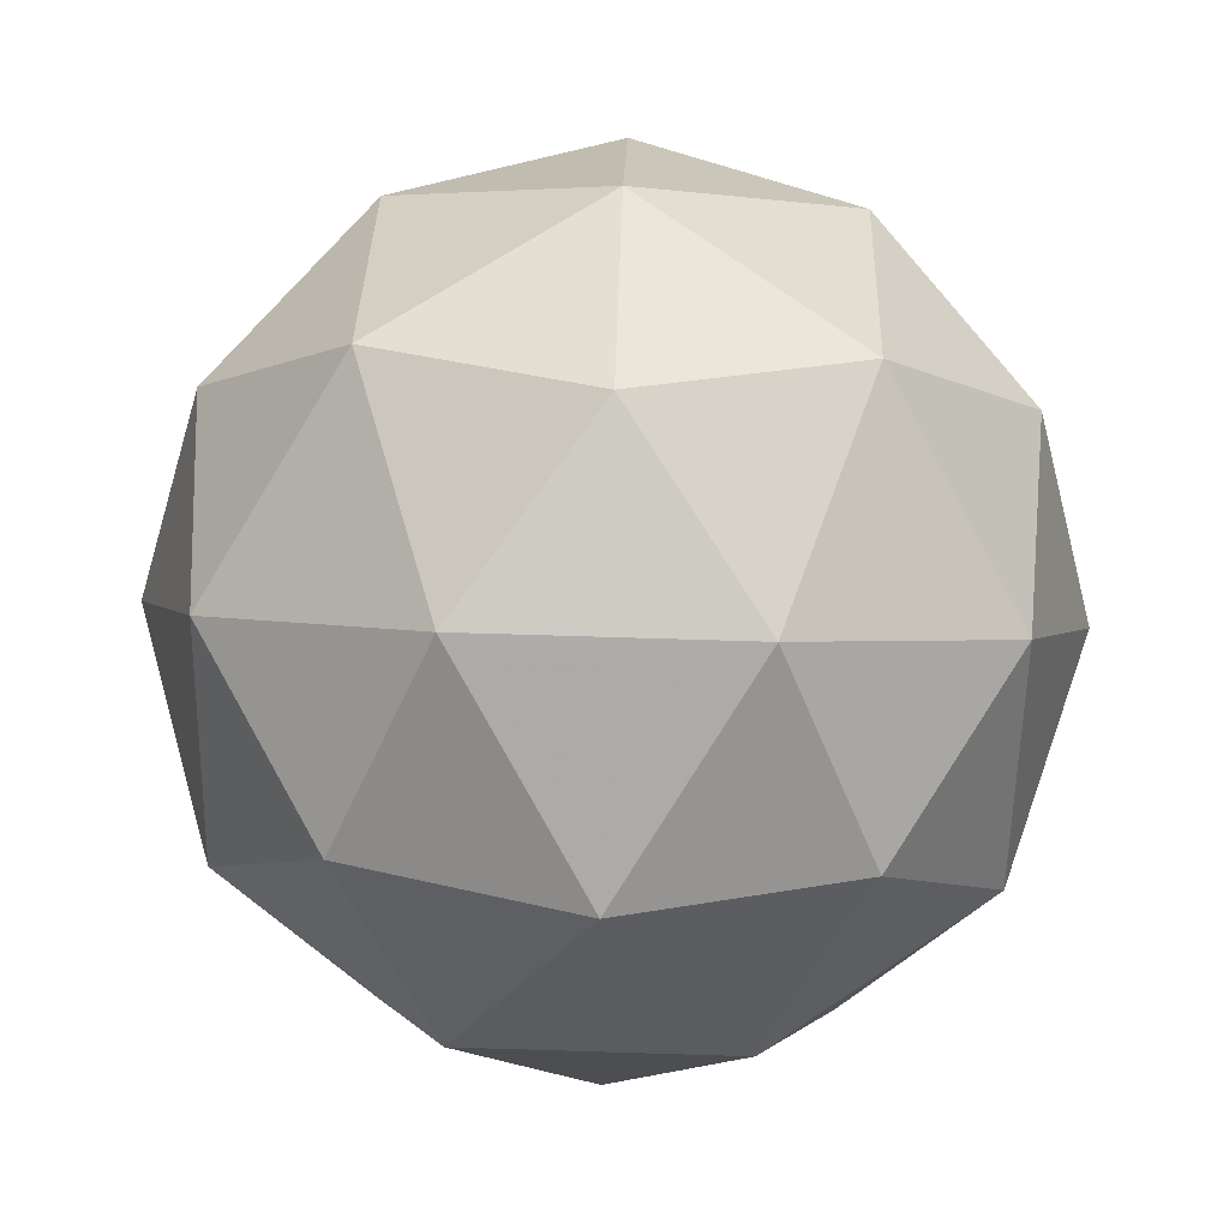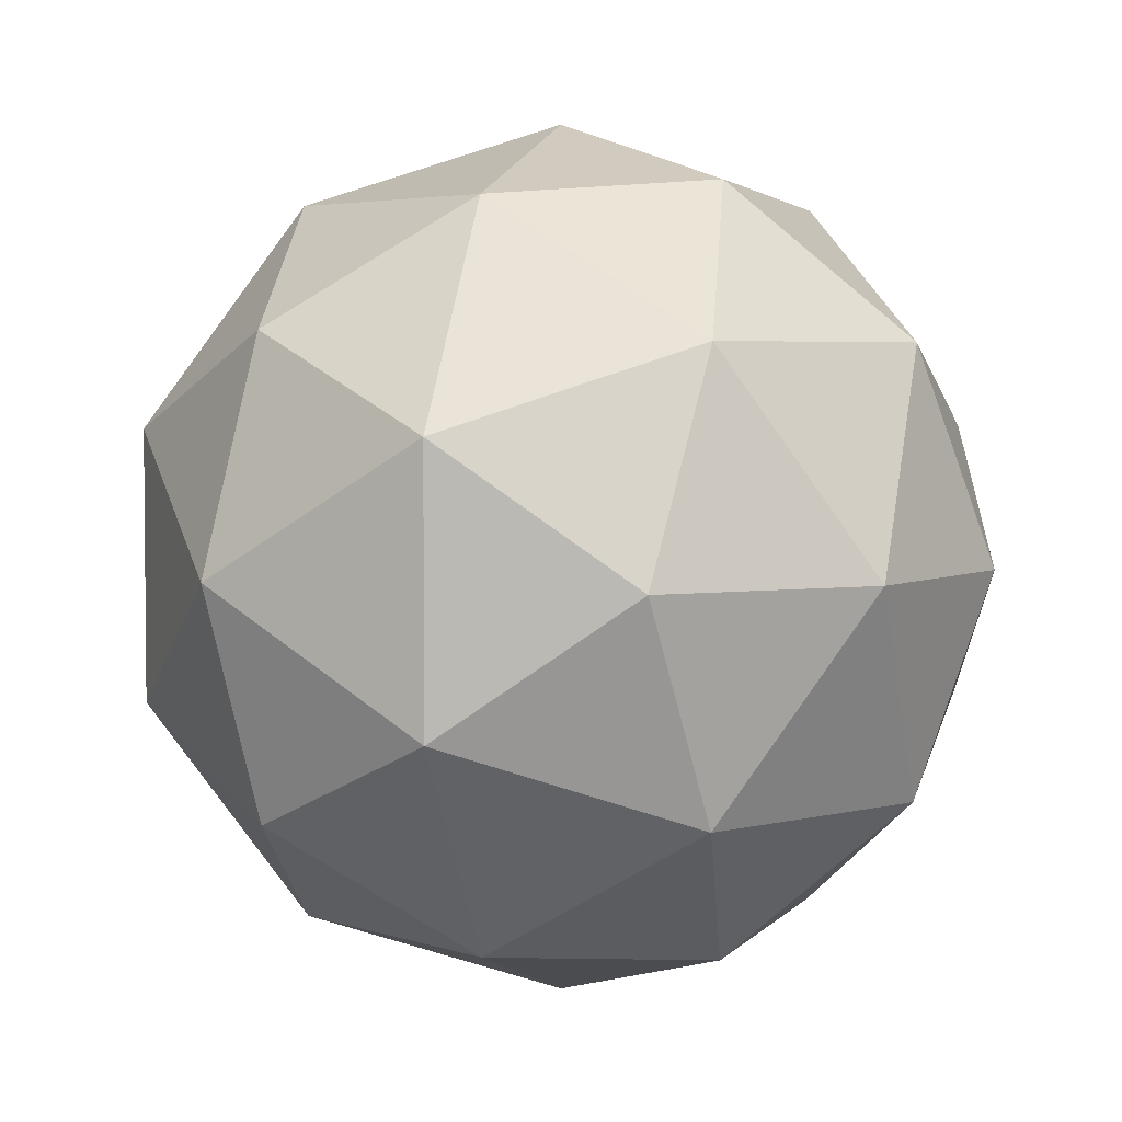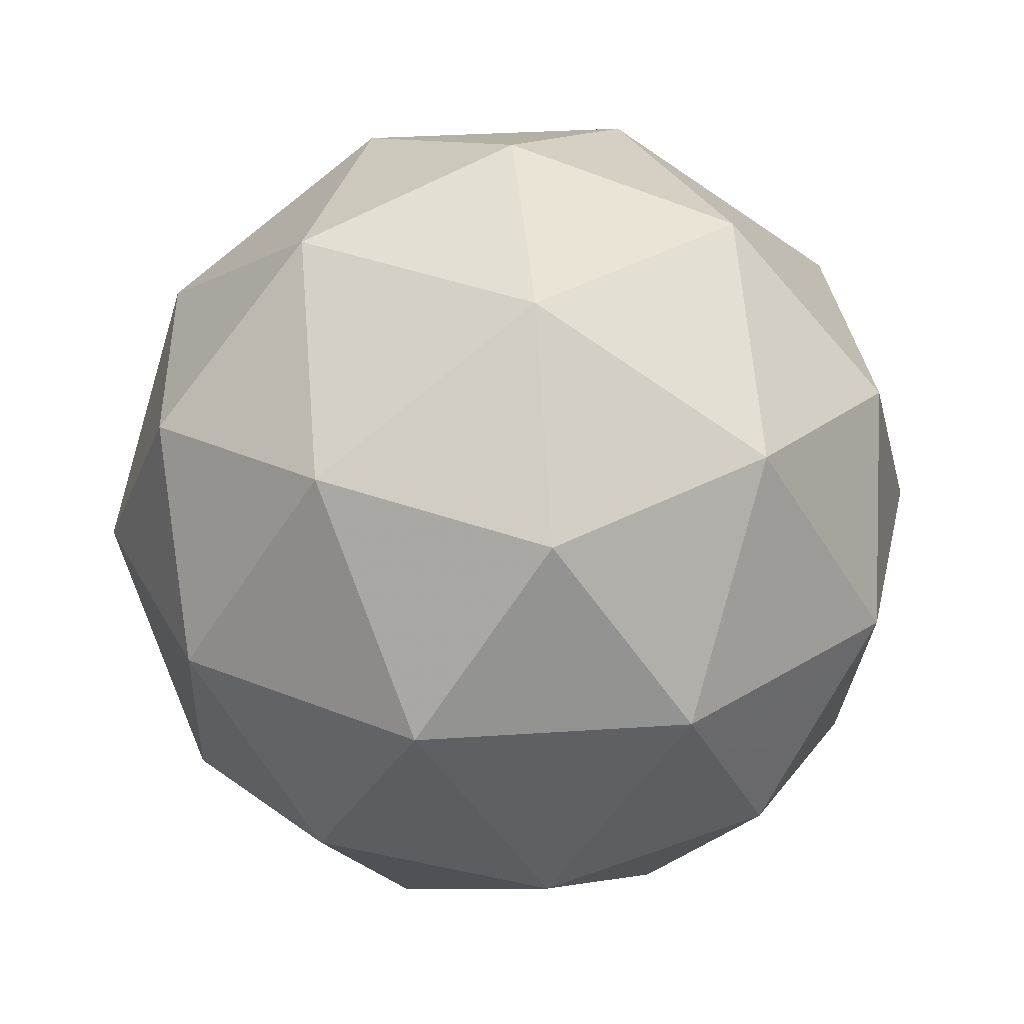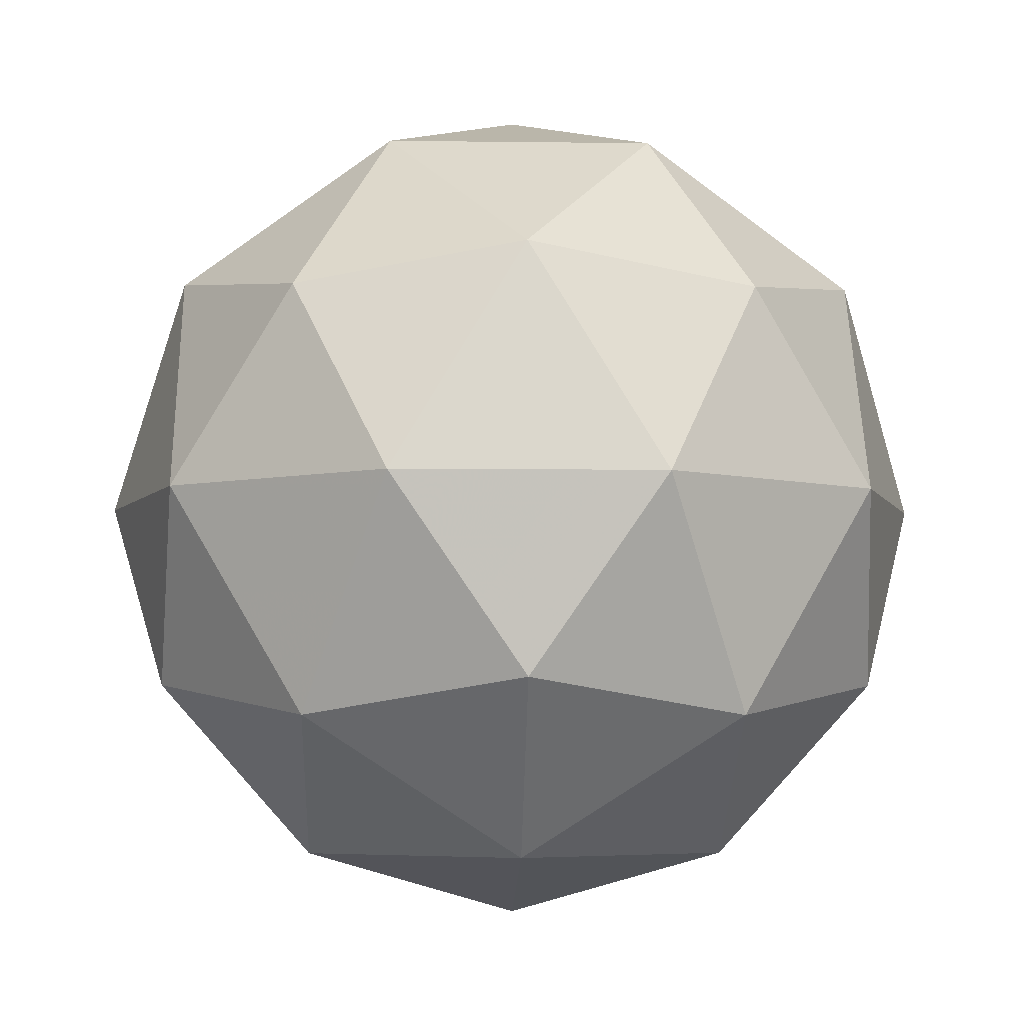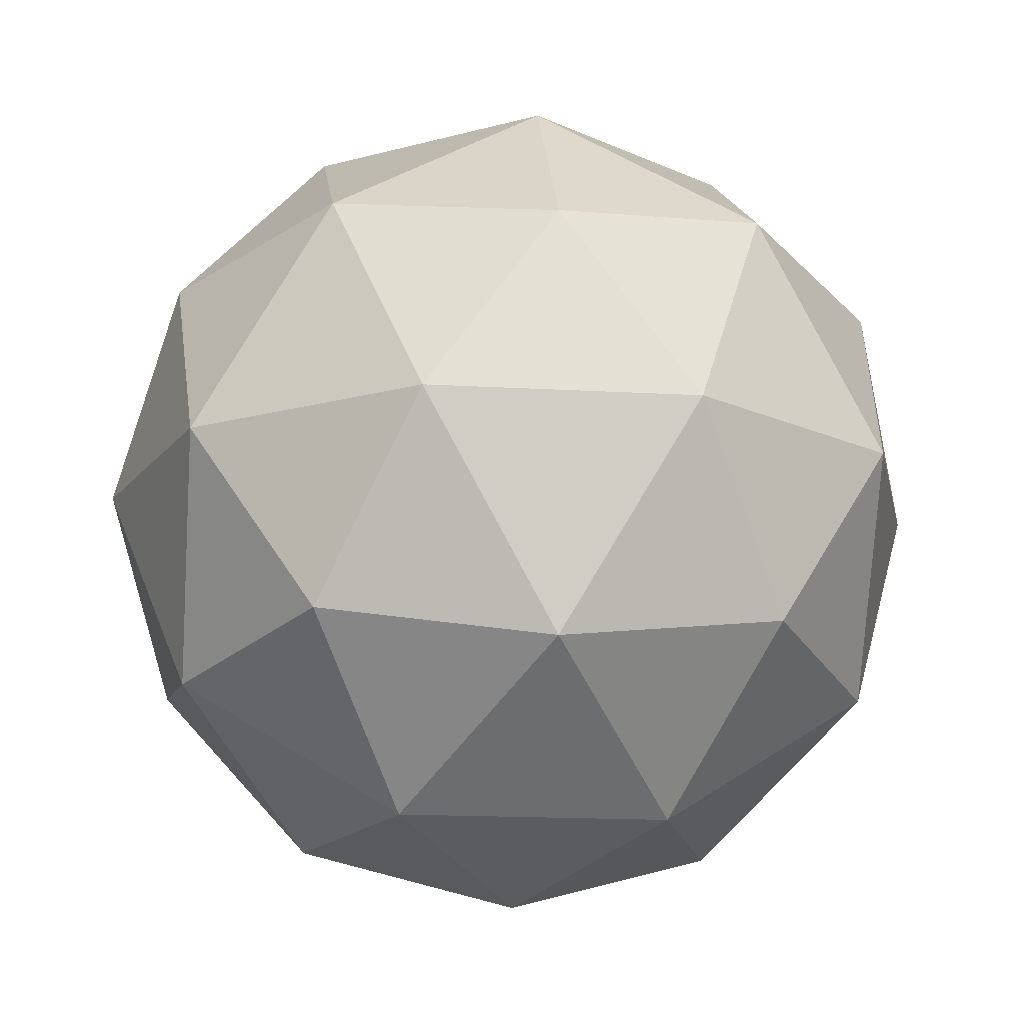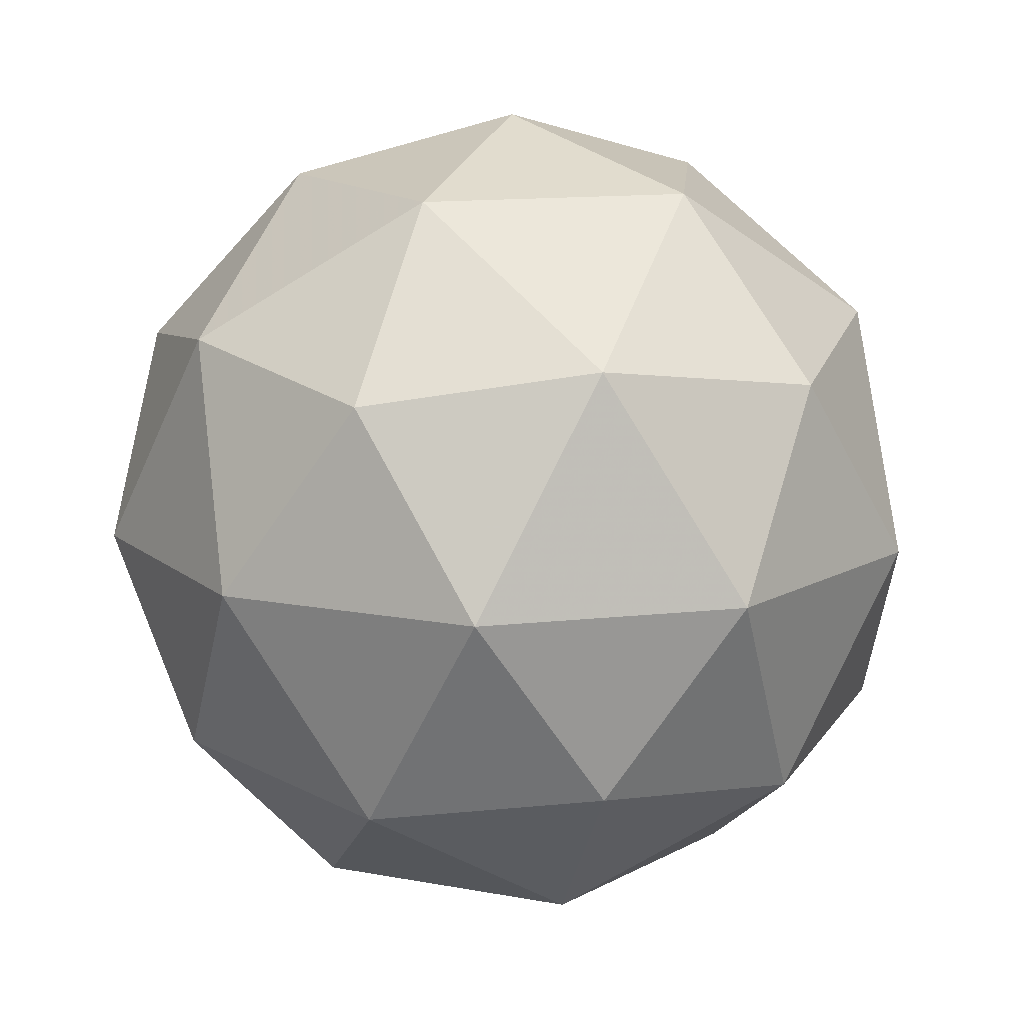
<metadata>
{"format":"obj","ext":"obj","renderer":"f3d","projection":"perspective","resolution":1024,"background":"white","views":[{"elev":65.9,"azim":55.8,"up":"+Y"},{"elev":3.9,"azim":-73.3,"up":"+Z"},{"elev":31.1,"azim":-131.6,"up":"+Y"},{"elev":-5.6,"azim":123.7,"up":"+Y"},{"elev":-16.4,"azim":11.2,"up":"+Y"},{"elev":14.4,"azim":-31.4,"up":"+Y"}]}
</metadata>
<code>
g PVPL-i1-g69-s68
v 1.1e+04 4173 7898
v 1.109e+04 4205 7963
v 1.096e+04 4205 8003
v 1.115e+04 4289 8008
v 1.118e+04 4273 7898
v 1.089e+04 4205 7898
v 1.096e+04 4205 7793
v 1.109e+04 4205 7833
v 1.12e+04 4383 7963
v 1.094e+04 4289 8076
v 1.105e+04 4273 8068
v 1.1e+04 4383 8108
v 1.081e+04 4289 7898
v 1.085e+04 4273 8003
v 1.08e+04 4383 7963
v 1.094e+04 4289 7719
v 1.085e+04 4273 7793
v 1.087e+04 4383 7728
v 1.115e+04 4289 7787
v 1.105e+04 4273 7728
v 1.112e+04 4383 7728
v 1.112e+04 4383 8068
v 1.087e+04 4383 8068
v 1.08e+04 4383 7833
v 1.1e+04 4383 7688
v 1.12e+04 4383 7833
v 1.106e+04 4477 8076
v 1.114e+04 4494 8003
v 1.103e+04 4562 8003
v 1.085e+04 4477 8008
v 1.094e+04 4494 8068
v 1.091e+04 4562 7963
v 1.085e+04 4477 7787
v 1.082e+04 4494 7898
v 1.091e+04 4562 7833
v 1.106e+04 4477 7719
v 1.094e+04 4494 7728
v 1.103e+04 4562 7793
v 1.119e+04 4477 7898
v 1.114e+04 4494 7793
v 1.111e+04 4562 7898
v 1.1e+04 4593 7898
f 1 2 3
f 4 2 5
f 1 3 6
f 1 6 7
f 1 7 8
f 4 5 9
f 10 11 12
f 13 14 15
f 16 17 18
f 19 20 21
f 4 9 22
f 10 12 23
f 13 15 24
f 16 18 25
f 19 21 26
f 27 28 29
f 30 31 32
f 33 34 35
f 36 37 38
f 39 40 41
f 41 38 42
f 41 40 38
f 40 36 38
f 38 35 42
f 38 37 35
f 37 33 35
f 35 32 42
f 35 34 32
f 34 30 32
f 32 29 42
f 32 31 29
f 31 27 29
f 29 41 42
f 29 28 41
f 28 39 41
f 26 40 39
f 26 21 40
f 21 36 40
f 25 37 36
f 25 18 37
f 18 33 37
f 24 34 33
f 24 15 34
f 15 30 34
f 23 31 30
f 23 12 31
f 12 27 31
f 22 28 27
f 22 9 28
f 9 39 28
f 21 25 36
f 21 20 25
f 20 16 25
f 18 24 33
f 18 17 24
f 17 13 24
f 15 23 30
f 15 14 23
f 14 10 23
f 12 22 27
f 12 11 22
f 11 4 22
f 9 26 39
f 9 5 26
f 5 19 26
f 8 20 19
f 8 7 20
f 7 16 20
f 7 17 16
f 7 6 17
f 6 13 17
f 6 14 13
f 6 3 14
f 3 10 14
f 5 8 19
f 5 2 8
f 2 1 8
f 3 11 10
f 3 2 11
f 2 4 11
f 2 4 11

</code>
